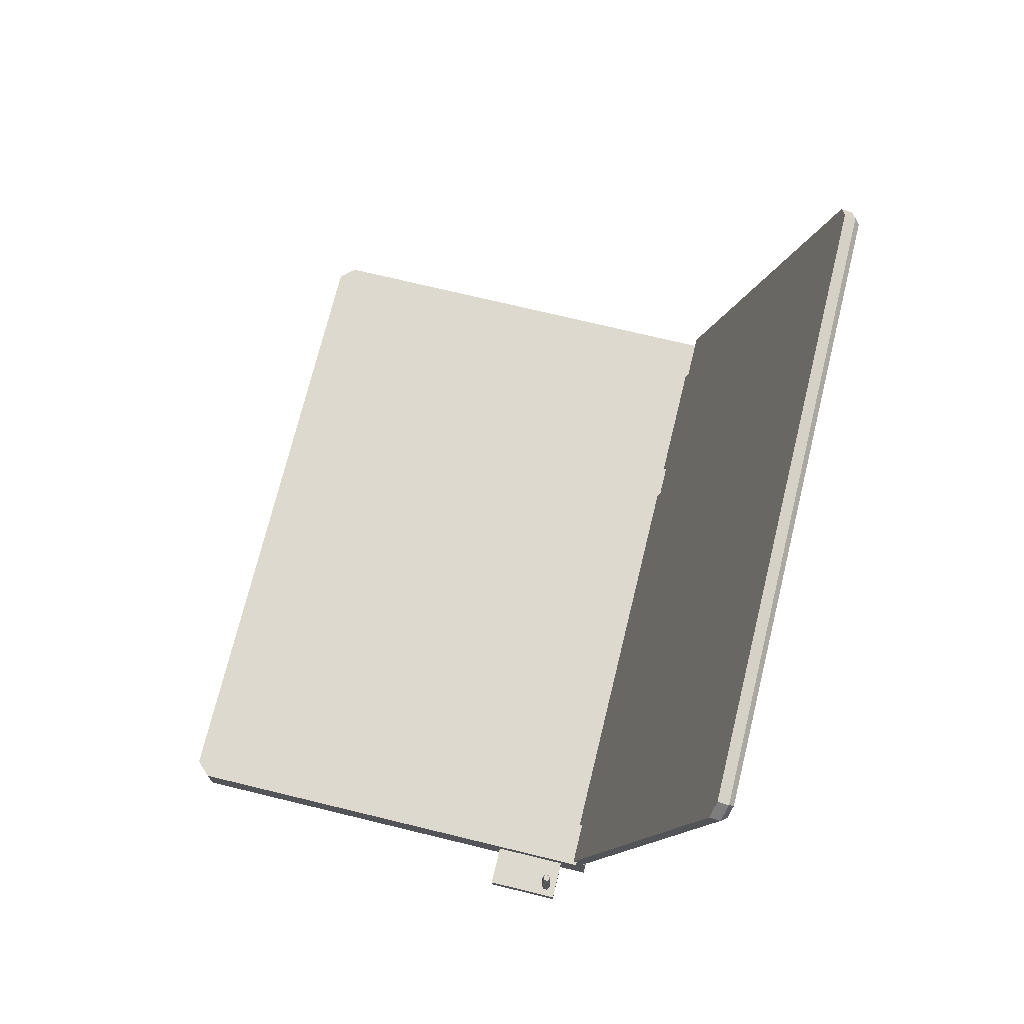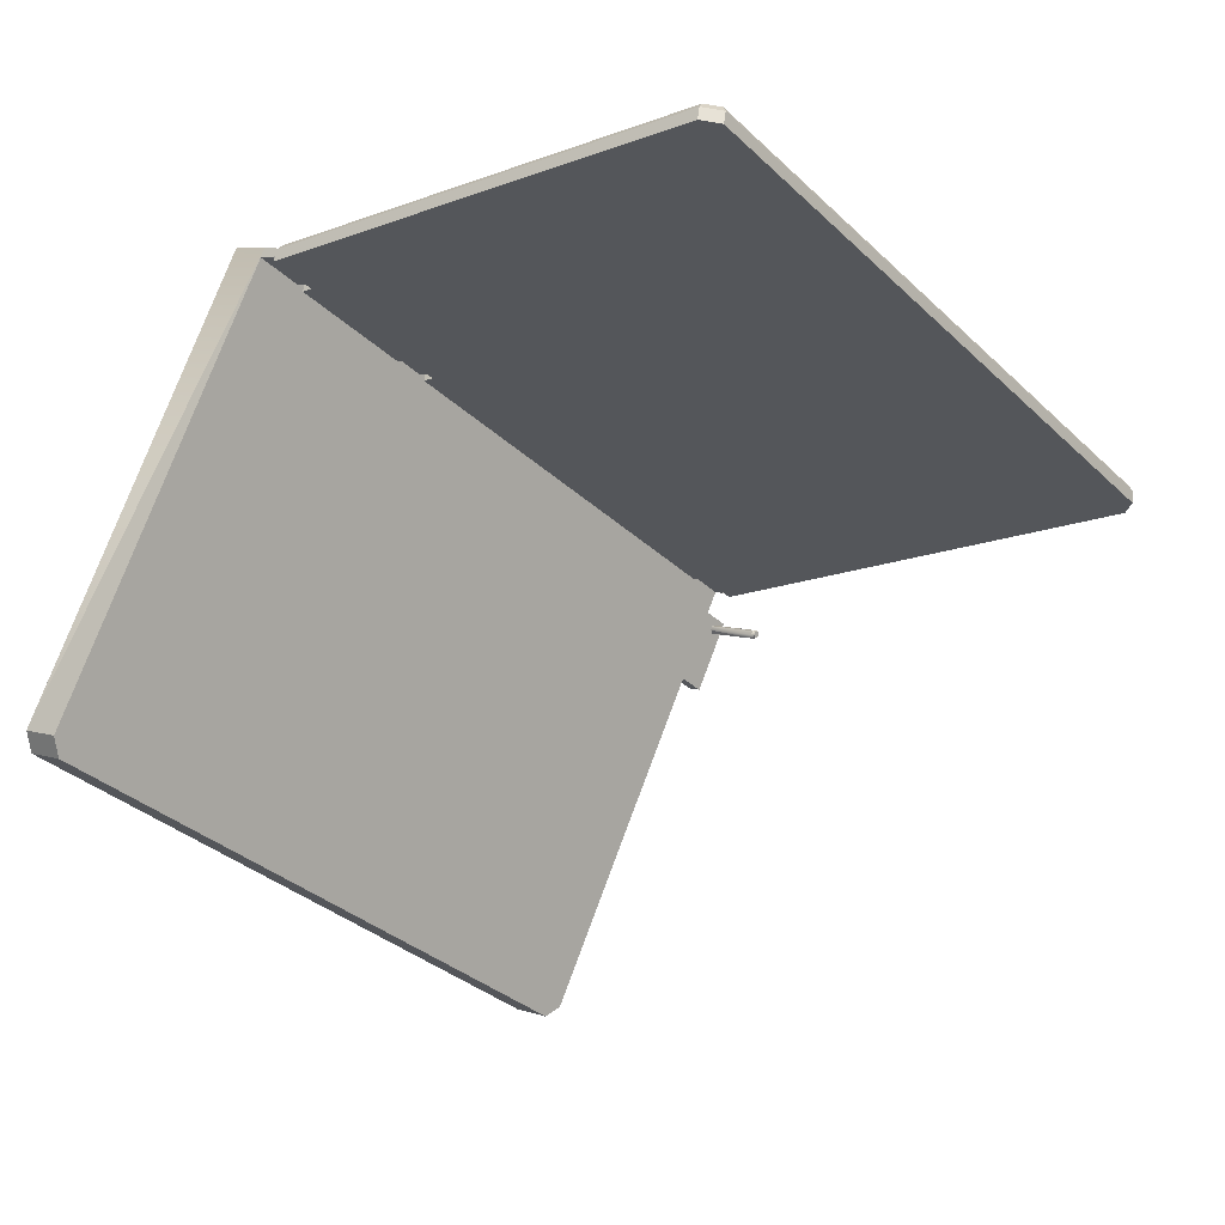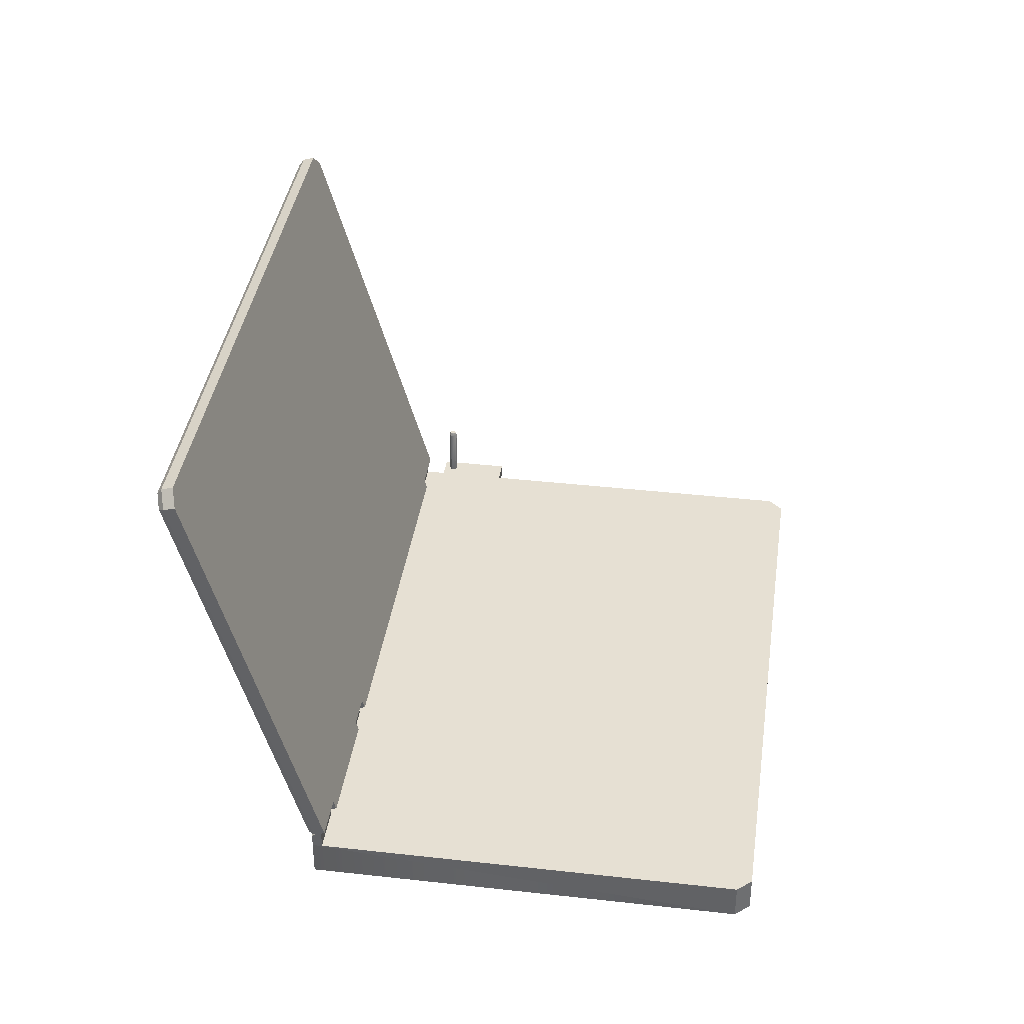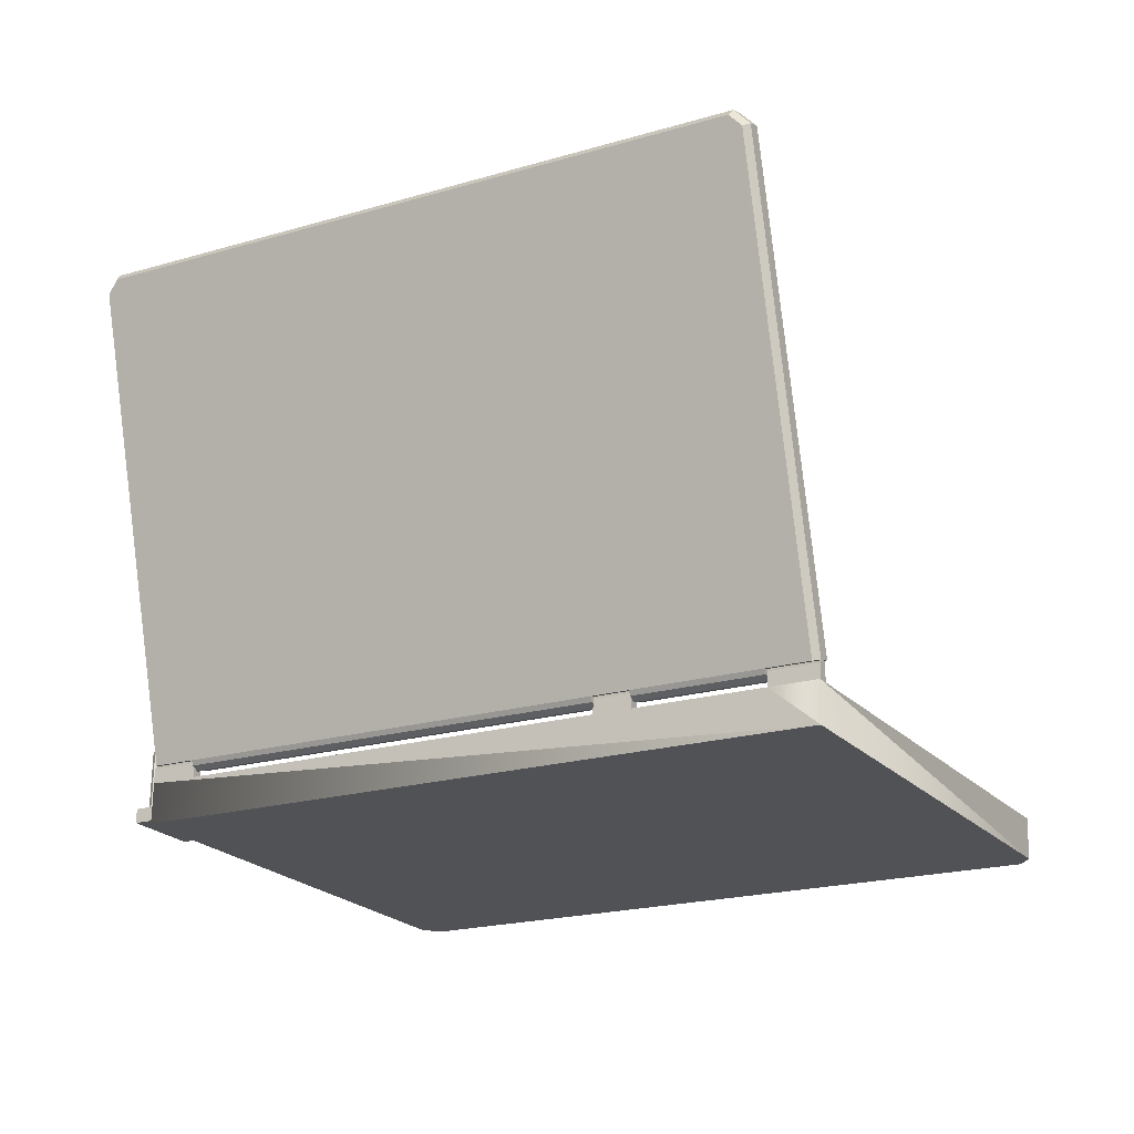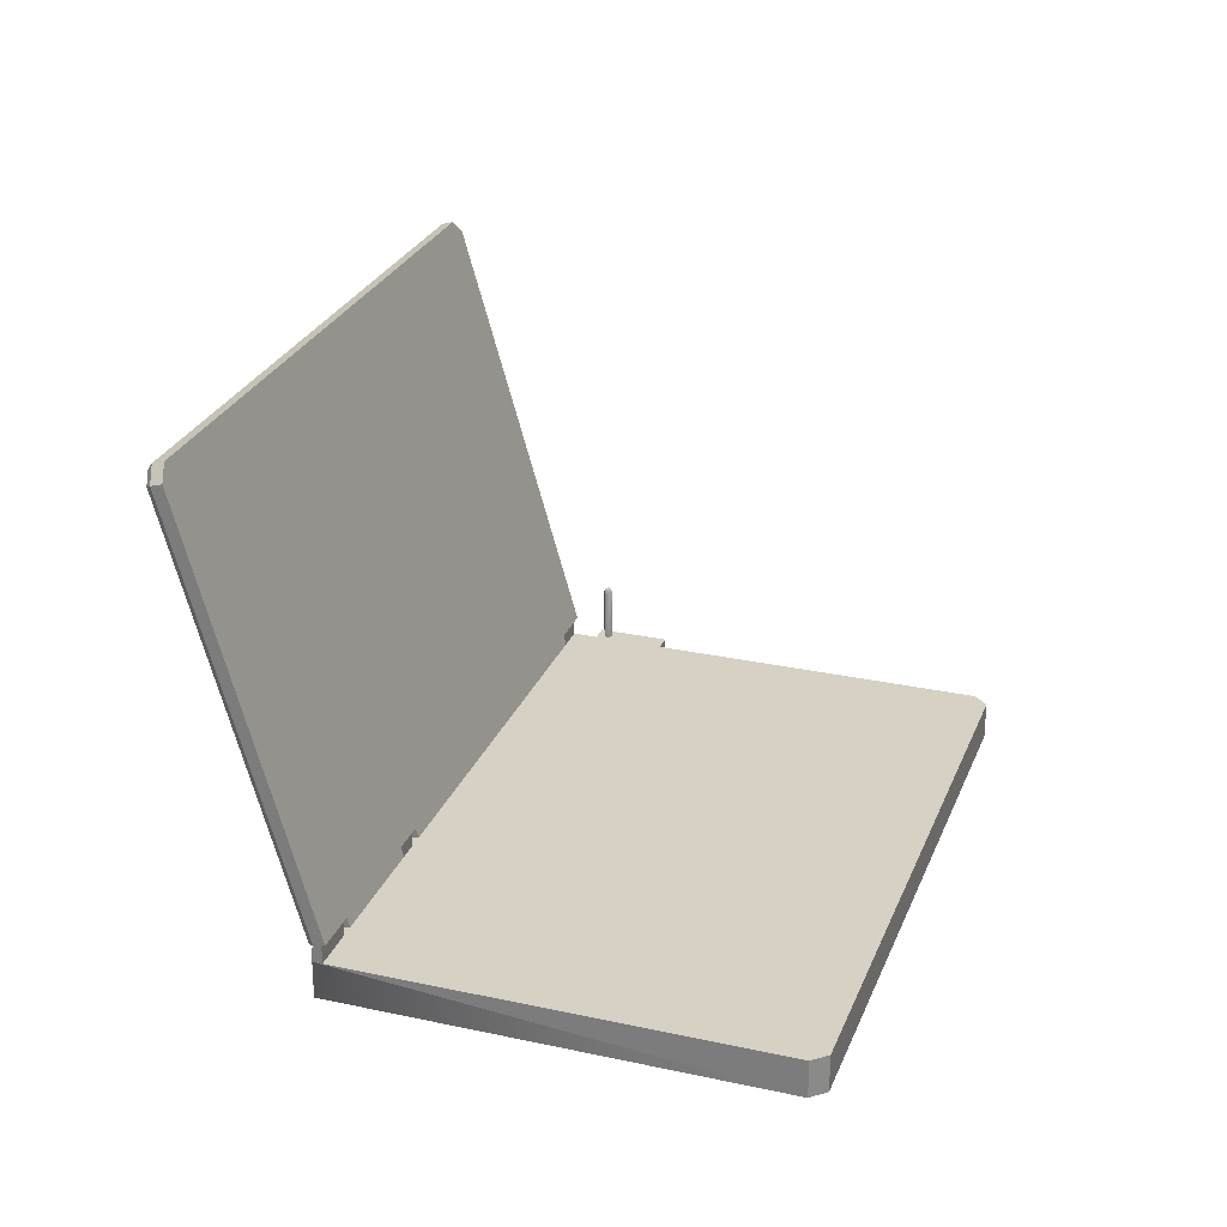
<metadata>
{"format":"obj","ext":"obj","renderer":"f3d","projection":"perspective","resolution":1024,"background":"white","views":[{"elev":71.6,"azim":-106.3,"up":"+Y"},{"elev":7.0,"azim":134.0,"up":"+Z"},{"elev":38.3,"azim":68.1,"up":"+Y"},{"elev":69.0,"azim":1.2,"up":"+Z"},{"elev":27.0,"azim":78.7,"up":"+Y"}]}
</metadata>
<code>
o 0.006
v 0.289 0.008573 0.4724
v 0.2655 0.008573 0.4589
v 0.3134 0.008573 0.4301
v 0.2899 0.008573 0.4166
v 0.289 0.01744 0.4724
v 0.3134 0.01744 0.4301
v 0.2655 0.01744 0.4589
v 0.2899 0.01744 0.4166
v 0.3134 0.008573 0.4301
v 0.2899 0.008573 0.4166
v 0.3134 0.01744 0.4301
v 0.2899 0.01744 0.4166
v 0.2655 0.008573 0.4589
v 0.289 0.008573 0.4724
v 0.2655 0.01744 0.4589
v 0.289 0.01744 0.4724
v 0.2785 0.05357 0.456
v 0.277 0.05357 0.4534
v 0.2778 0.0557 0.456
v 0.2767 0.0557 0.4541
v 0.2778 0.0557 0.456
v 0.277 0.05357 0.4534
v 0.277 0.05357 0.4587
v 0.2767 0.0557 0.458
v 0.274 0.05357 0.4587
v 0.277 0.05357 0.4587
v 0.2744 0.0557 0.458
v 0.2767 0.0557 0.458
v 0.277 0.05357 0.4587
v 0.2725 0.05357 0.456
v 0.274 0.05357 0.4587
v 0.2732 0.0557 0.456
v 0.2744 0.0557 0.458
v 0.274 0.05357 0.4534
v 0.2725 0.05357 0.456
v 0.2744 0.0557 0.4541
v 0.2732 0.0557 0.456
v 0.277 0.05357 0.4534
v 0.274 0.05357 0.4534
v 0.2767 0.0557 0.4541
v 0.2744 0.0557 0.4541
v 0.2744 0.0557 0.4541
v 0.2732 0.0557 0.456
v 0.2767 0.0557 0.4541
v 0.2744 0.0557 0.458
v 0.2767 0.0557 0.458
v 0.2778 0.0557 0.456
v 0.2785 0.01711 0.456
v 0.2785 0.01711 0.456
v 0.277 0.01711 0.4534
v 0.277 0.05357 0.4534
v 0.277 0.05357 0.4587
v 0.277 0.01711 0.4587
v 0.274 0.05357 0.4587
v 0.274 0.01711 0.4587
v 0.277 0.05357 0.4587
v 0.277 0.01711 0.4587
v 0.2725 0.05357 0.456
v 0.2725 0.01711 0.456
v 0.274 0.05357 0.4587
v 0.274 0.01711 0.4587
v 0.274 0.05357 0.4534
v 0.274 0.01711 0.4534
v 0.2725 0.05357 0.456
v 0.274 0.01711 0.4534
v 0.2725 0.01711 0.456
v 0.277 0.05357 0.4534
v 0.277 0.01711 0.4534
v 0.274 0.05357 0.4534
v 0.2655 0.01744 0.4589
v 0.2899 0.01744 0.4166
v 0.2655 0.008573 0.4589
v 0.2899 0.008573 0.4166
v 0.6658 -0 0.7116
v 0.2796 -0 0.4886
v 0.8174 -0 0.4491
v 0.8144 -0 0.436
v 0.4441 -0 0.2222
v 0.4312 -0 0.2262
v 0.8144 -0 0.436
v 0.4441 -0 0.2222
v 0.8144 0.02556 0.436
v 0.4441 0.02556 0.2222
v 0.4312 -0 0.2262
v 0.2796 -0 0.4886
v 0.4312 0.02556 0.2262
v 0.2796 0.02556 0.4886
v 0.283 0.02561 0.4828
v 0.2796 -0 0.4886
v 0.2796 -0 0.4886
v 0.6658 -0 0.7116
v 0.2796 0.02556 0.4886
v 0.2796 0.02556 0.4886
v 0.3056 0.02556 0.5036
v 0.5457 0.02556 0.6422
v 0.5665 0.02556 0.6543
v 0.6387 0.02556 0.6959
v 0.6658 -0 0.7116
v 0.6658 0.02556 0.7116
v 0.6658 -0 0.7116
v 0.8174 -0 0.4491
v 0.6658 0.02556 0.7116
v 0.6658 0.02556 0.7116
v 0.6692 0.02561 0.7058
v 0.8174 0.02556 0.4491
v 0.2796 0.02556 0.4886
v 0.2796 0.03454 0.4886
v 0.283 0.02561 0.4828
v 0.283 0.03717 0.4828
v 0.2811 0.03717 0.4862
v 0.6658 0.02556 0.7116
v 0.6658 0.03454 0.7116
v 0.6387 0.02556 0.6959
v 0.6387 0.03454 0.6959
v 0.6401 0.03717 0.6935
v 0.6673 0.03717 0.7092
v 0.6421 0.03717 0.6901
v 0.6692 0.03717 0.7058
v 0.5699 0.03717 0.6484
v 0.5491 0.03717 0.6364
v 0.568 0.03717 0.6518
v 0.5471 0.03717 0.6398
v 0.5665 0.03454 0.6543
v 0.5457 0.03454 0.6422
v 0.5665 0.02556 0.6543
v 0.5457 0.02556 0.6422
v 0.283 0.03717 0.4828
v 0.2811 0.03717 0.4862
v 0.309 0.03717 0.4977
v 0.307 0.03717 0.5012
v 0.3056 0.03454 0.5036
v 0.2796 0.03454 0.4886
v 0.3056 0.02556 0.5036
v 0.2796 0.02556 0.4886
v 0.6692 0.03717 0.7058
v 0.6673 0.03717 0.7092
v 0.6692 0.02561 0.7058
v 0.6658 0.03454 0.7116
v 0.6658 0.02556 0.7116
v 0.6616 0.03533 0.7124
v 0.6207 0.3188 0.7833
v 0.6373 0.03535 0.6984
v 0.2811 0.03536 0.4928
v 0.3041 0.03535 0.5061
v 0.2401 0.3188 0.5636
v 0.5442 0.03535 0.6447
v 0.2454 0.3264 0.5692
v 0.5651 0.03535 0.6568
v 0.6132 0.3264 0.7816
v 0.2497 0.333 0.5588
v 0.2458 0.3308 0.5656
v 0.62 0.333 0.7726
v 0.6161 0.3308 0.7794
v 0.6294 0.3235 0.7748
v 0.6255 0.3212 0.7816
v 0.6705 0.03878 0.7036
v 0.6666 0.03654 0.7104
v 0.6373 0.03535 0.6984
v 0.5651 0.03535 0.6568
v 0.6382 0.03247 0.6968
v 0.566 0.03247 0.6552
v 0.6402 0.02998 0.6933
v 0.5681 0.02998 0.6516
v 0.6442 0.03229 0.6863
v 0.5721 0.03229 0.6447
v 0.5442 0.03535 0.6447
v 0.3041 0.03535 0.5061
v 0.5451 0.03247 0.6431
v 0.305 0.03247 0.5045
v 0.5472 0.02998 0.6395
v 0.3071 0.02998 0.5009
v 0.5512 0.03229 0.6326
v 0.3111 0.03229 0.494
v 0.2804 0.03656 0.4874
v 0.2393 0.3212 0.5586
v 0.2842 0.0388 0.4807
v 0.2431 0.3235 0.5519
v 0.4441 0.02556 0.2222
v 0.549 0.02561 0.6363
v 0.8144 0.02556 0.436
v 0.8174 0.02556 0.4491
v 0.5699 0.02561 0.6484
v 0.642 0.02561 0.69
v 0.6692 0.02561 0.7058
v 0.283 0.03717 0.4828
v 0.309 0.03717 0.4977
v 0.283 0.02561 0.4828
v 0.309 0.02561 0.4978
v 0.6692 0.03717 0.7058
v 0.6692 0.02561 0.7058
v 0.6421 0.03717 0.6901
v 0.642 0.02561 0.69
v 0.5699 0.03717 0.6484
v 0.5699 0.02561 0.6484
v 0.5491 0.03717 0.6364
v 0.549 0.02561 0.6363
v 0.5699 0.02561 0.6484
v 0.5665 0.02556 0.6543
v 0.642 0.02561 0.69
v 0.6387 0.02556 0.6959
v 0.3056 0.02556 0.5036
v 0.5457 0.02556 0.6422
v 0.309 0.02561 0.4978
v 0.549 0.02561 0.6363
v 0.6421 0.03717 0.6901
v 0.642 0.02561 0.69
v 0.6401 0.03717 0.6935
v 0.6401 0.03717 0.6935
v 0.642 0.02561 0.69
v 0.6387 0.03454 0.6959
v 0.642 0.02561 0.69
v 0.6387 0.02556 0.6959
v 0.6387 0.03454 0.6959
v 0.5699 0.03717 0.6484
v 0.568 0.03717 0.6518
v 0.5699 0.02561 0.6484
v 0.568 0.03717 0.6518
v 0.5665 0.03454 0.6543
v 0.5699 0.02561 0.6484
v 0.5699 0.02561 0.6484
v 0.5665 0.03454 0.6543
v 0.5665 0.02556 0.6543
v 0.5491 0.03717 0.6364
v 0.549 0.02561 0.6363
v 0.5471 0.03717 0.6398
v 0.5471 0.03717 0.6398
v 0.549 0.02561 0.6363
v 0.5457 0.03454 0.6422
v 0.549 0.02561 0.6363
v 0.5457 0.02556 0.6422
v 0.5457 0.03454 0.6422
v 0.3056 0.02556 0.5036
v 0.309 0.02561 0.4978
v 0.3056 0.03454 0.5036
v 0.309 0.03717 0.4977
v 0.307 0.03717 0.5012
v 0.309 0.02561 0.4978
v 0.309 0.02561 0.4978
v 0.307 0.03717 0.5012
v 0.3056 0.03454 0.5036
v 0.2811 0.03717 0.4862
v 0.2796 0.03454 0.4886
v 0.307 0.03717 0.5012
v 0.3056 0.03454 0.5036
v 0.6401 0.03717 0.6935
v 0.6387 0.03454 0.6959
v 0.6673 0.03717 0.7092
v 0.6658 0.03454 0.7116
v 0.5471 0.03717 0.6398
v 0.5457 0.03454 0.6422
v 0.568 0.03717 0.6518
v 0.5665 0.03454 0.6543
v 0.4312 0.02556 0.2262
v 0.283 0.02561 0.4828
v 0.309 0.02561 0.4978
v 0.4441 -0 0.2222
v 0.4312 -0 0.2262
v 0.4441 0.02556 0.2222
v 0.4312 0.02556 0.2262
v 0.8174 0.02556 0.4491
v 0.8174 -0 0.4491
v 0.8144 0.02556 0.436
v 0.8144 -0 0.436
v 0.6634 0.04602 0.7019
v 0.6423 0.046 0.6898
v 0.6237 0.3205 0.7706
v 0.2893 0.04604 0.486
v 0.2496 0.3205 0.5546
v 0.3091 0.04601 0.4974
v 0.5701 0.04601 0.6481
v 0.5492 0.04601 0.6361
v 0.2533 0.3258 0.5585
v 0.6185 0.3258 0.7694
v 0.5721 0.03229 0.6447
v 0.5712 0.03876 0.6463
v 0.6442 0.03229 0.6863
v 0.6433 0.03876 0.6879
v 0.3102 0.03877 0.4956
v 0.5503 0.03876 0.6342
v 0.3111 0.03229 0.494
v 0.5512 0.03229 0.6326
v 0.3041 0.03535 0.5061
v 0.2811 0.03536 0.4928
v 0.3102 0.03877 0.4956
v 0.2842 0.0388 0.4807
v 0.3102 0.03877 0.4956
v 0.2804 0.03656 0.4874
v 0.2811 0.03536 0.4928
v 0.2804 0.03656 0.4874
v 0.3102 0.03877 0.4956
v 0.5442 0.03535 0.6447
v 0.5503 0.03876 0.6342
v 0.5651 0.03535 0.6568
v 0.5712 0.03876 0.6463
v 0.6373 0.03535 0.6984
v 0.6433 0.03876 0.6879
v 0.6616 0.03533 0.7124
v 0.6705 0.03878 0.7036
v 0.6666 0.03654 0.7104
v 0.6433 0.03876 0.6879
v 0.6666 0.03654 0.7104
v 0.6616 0.03533 0.7124
v 0.6433 0.03876 0.6879
v 0.5651 0.03535 0.6568
v 0.5712 0.03876 0.6463
v 0.566 0.03247 0.6552
v 0.5681 0.02998 0.6516
v 0.5712 0.03876 0.6463
v 0.5721 0.03229 0.6447
v 0.6373 0.03535 0.6984
v 0.6382 0.03247 0.6968
v 0.6433 0.03876 0.6879
v 0.6402 0.02998 0.6933
v 0.6442 0.03229 0.6863
v 0.3041 0.03535 0.5061
v 0.3102 0.03877 0.4956
v 0.305 0.03247 0.5045
v 0.3071 0.02998 0.5009
v 0.3111 0.03229 0.494
v 0.5442 0.03535 0.6447
v 0.5451 0.03247 0.6431
v 0.5503 0.03876 0.6342
v 0.5472 0.02998 0.6395
v 0.5472 0.02998 0.6395
v 0.5512 0.03229 0.6326
v 0.5503 0.03876 0.6342
v 0.566 0.03247 0.6552
v 0.5681 0.02998 0.6516
v 0.6382 0.03247 0.6968
v 0.6402 0.02998 0.6933
v 0.305 0.03247 0.5045
v 0.3071 0.02998 0.5009
v 0.5451 0.03247 0.6431
v 0.5472 0.02998 0.6395
v 0.2497 0.333 0.5588
v 0.2431 0.3235 0.5519
v 0.2458 0.3308 0.5656
v 0.2393 0.3212 0.5586
v 0.6161 0.3308 0.7794
v 0.6255 0.3212 0.7816
v 0.62 0.333 0.7726
v 0.6294 0.3235 0.7748
v 0.2497 0.333 0.5588
v 0.62 0.333 0.7726
v 0.2533 0.3258 0.5585
v 0.6185 0.3258 0.7694
v 0.6294 0.3235 0.7748
v 0.6237 0.3205 0.7706
v 0.6705 0.03878 0.7036
v 0.6634 0.04602 0.7019
v 0.6705 0.03878 0.7036
v 0.6634 0.04602 0.7019
v 0.6423 0.046 0.6898
v 0.5701 0.04601 0.6481
v 0.5492 0.04601 0.6361
v 0.3091 0.04601 0.4974
v 0.2842 0.0388 0.4807
v 0.2893 0.04604 0.486
v 0.2842 0.0388 0.4807
v 0.2431 0.3235 0.5519
v 0.2893 0.04604 0.486
v 0.2496 0.3205 0.5546
v 0.6161 0.3308 0.7794
v 0.2458 0.3308 0.5656
v 0.6132 0.3264 0.7816
v 0.2454 0.3264 0.5692
v 0.2393 0.3212 0.5586
v 0.2804 0.03656 0.4874
v 0.2401 0.3188 0.5636
v 0.2811 0.03536 0.4928
v 0.6255 0.3212 0.7816
v 0.6207 0.3188 0.7833
v 0.6666 0.03654 0.7104
v 0.6616 0.03533 0.7124
v 0.6161 0.3308 0.7794
v 0.6132 0.3264 0.7816
v 0.6255 0.3212 0.7816
v 0.6207 0.3188 0.7833
v 0.2393 0.3212 0.5586
v 0.2401 0.3188 0.5636
v 0.2458 0.3308 0.5656
v 0.2454 0.3264 0.5692
f 1 2 3
f 2 4 3
f 5 6 7
f 6 8 7
f 9 10 11
f 10 12 11
f 13 14 15
f 14 16 15
f 17 18 19
f 20 21 22
f 23 17 24
f 19 24 17
f 25 26 27
f 28 27 29
f 30 31 32
f 33 32 31
f 34 35 36
f 37 36 35
f 38 39 40
f 41 40 39
f 42 43 44
f 43 45 44
f 45 46 44
f 46 47 44
f 17 48 18
f 49 50 51
f 52 53 17
f 53 48 17
f 54 55 56
f 55 57 56
f 58 59 60
f 59 61 60
f 62 63 64
f 65 66 64
f 67 68 69
f 68 63 62
f 70 71 72
f 71 73 72
f 74 75 76
f 76 75 77
f 77 75 78
f 75 79 78
f 80 81 82
f 81 83 82
f 84 85 86
f 87 88 89
f 85 88 86
f 90 91 92
f 93 91 94
f 94 91 95
f 95 91 96
f 96 91 97
f 98 99 97
f 100 101 102
f 103 101 104
f 101 105 104
f 106 107 108
f 109 108 110
f 107 110 108
f 111 112 113
f 112 114 113
f 115 116 117
f 116 118 117
f 119 120 121
f 120 122 121
f 123 124 125
f 124 126 125
f 127 128 129
f 129 128 130
f 131 132 133
f 132 134 133
f 135 136 137
f 136 138 137
f 138 139 137
f 140 141 142
f 143 144 145
f 144 146 145
f 145 146 147
f 142 141 148
f 148 141 146
f 141 149 146
f 149 147 146
f 150 151 152
f 151 153 152
f 154 155 156
f 155 157 156
f 158 159 160
f 159 161 160
f 162 163 164
f 163 165 164
f 166 167 168
f 167 169 168
f 170 171 172
f 171 173 172
f 174 175 176
f 175 177 176
f 178 179 180
f 180 179 181
f 179 182 181
f 182 183 181
f 183 184 181
f 185 186 187
f 186 188 187
f 189 190 191
f 191 190 192
f 193 194 195
f 195 194 196
f 197 198 199
f 199 198 200
f 201 202 203
f 204 203 202
f 205 206 207
f 208 209 210
f 211 212 213
f 214 215 216
f 217 218 219
f 220 221 222
f 223 224 225
f 226 227 228
f 229 230 231
f 232 233 234
f 235 236 237
f 238 239 240
f 241 242 243
f 242 244 243
f 245 246 247
f 246 248 247
f 249 250 251
f 250 252 251
f 178 253 179
f 254 255 253
f 253 255 179
f 256 257 258
f 257 259 258
f 260 261 262
f 262 261 263
f 264 265 266
f 267 268 269
f 265 270 266
f 269 268 271
f 268 272 271
f 270 271 266
f 266 271 273
f 271 272 273
f 274 275 276
f 276 275 277
f 278 279 280
f 281 280 279
f 282 283 284
f 285 286 287
f 288 289 290
f 291 292 293
f 293 292 294
f 295 296 297
f 298 299 300
f 301 302 303
f 304 305 306
f 306 305 307
f 307 308 309
f 310 311 312
f 311 313 312
f 313 314 312
f 315 316 317
f 317 316 318
f 318 316 319
f 320 321 322
f 321 323 322
f 324 325 326
f 327 328 329
f 328 330 329
f 331 332 333
f 332 334 333
f 335 336 337
f 336 338 337
f 339 340 341
f 340 342 341
f 343 344 345
f 344 346 345
f 344 347 346
f 347 348 346
f 349 350 347
f 347 350 348
f 351 277 352
f 277 353 352
f 277 275 353
f 275 354 353
f 275 279 354
f 279 355 354
f 279 278 355
f 278 356 355
f 357 358 278
f 278 358 356
f 359 360 361
f 360 362 361
f 343 345 360
f 360 345 362
f 363 364 365
f 365 364 366
f 367 368 369
f 369 368 370
f 371 372 373
f 374 373 372
f 375 376 377
f 376 378 377
f 379 380 381
f 380 382 381

</code>
